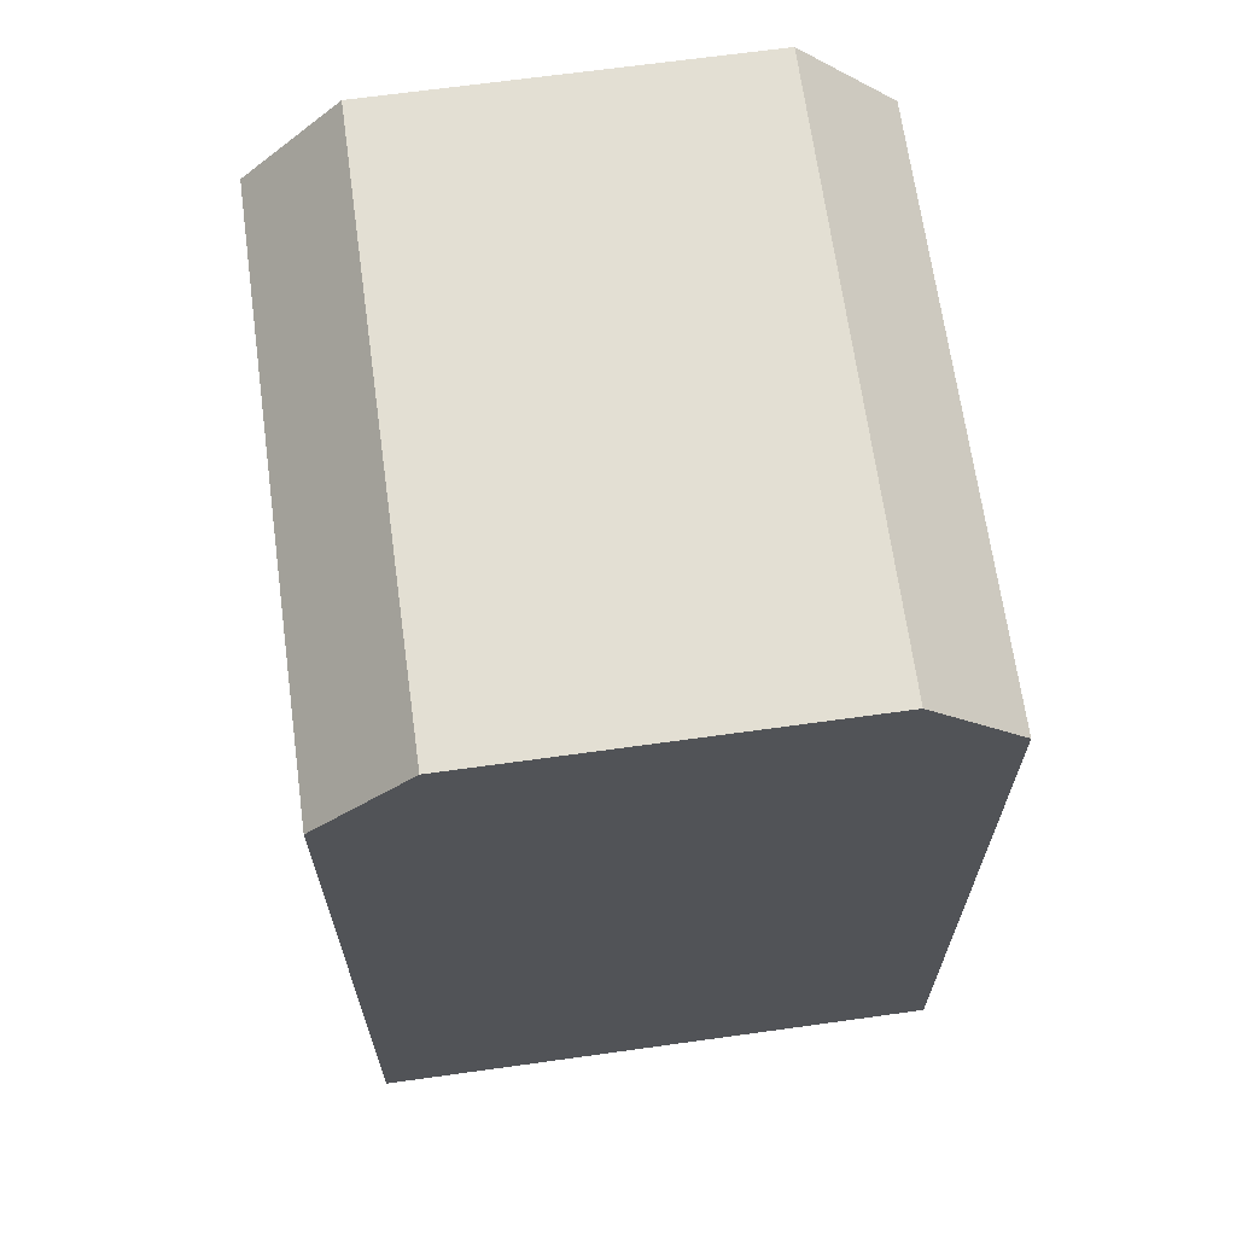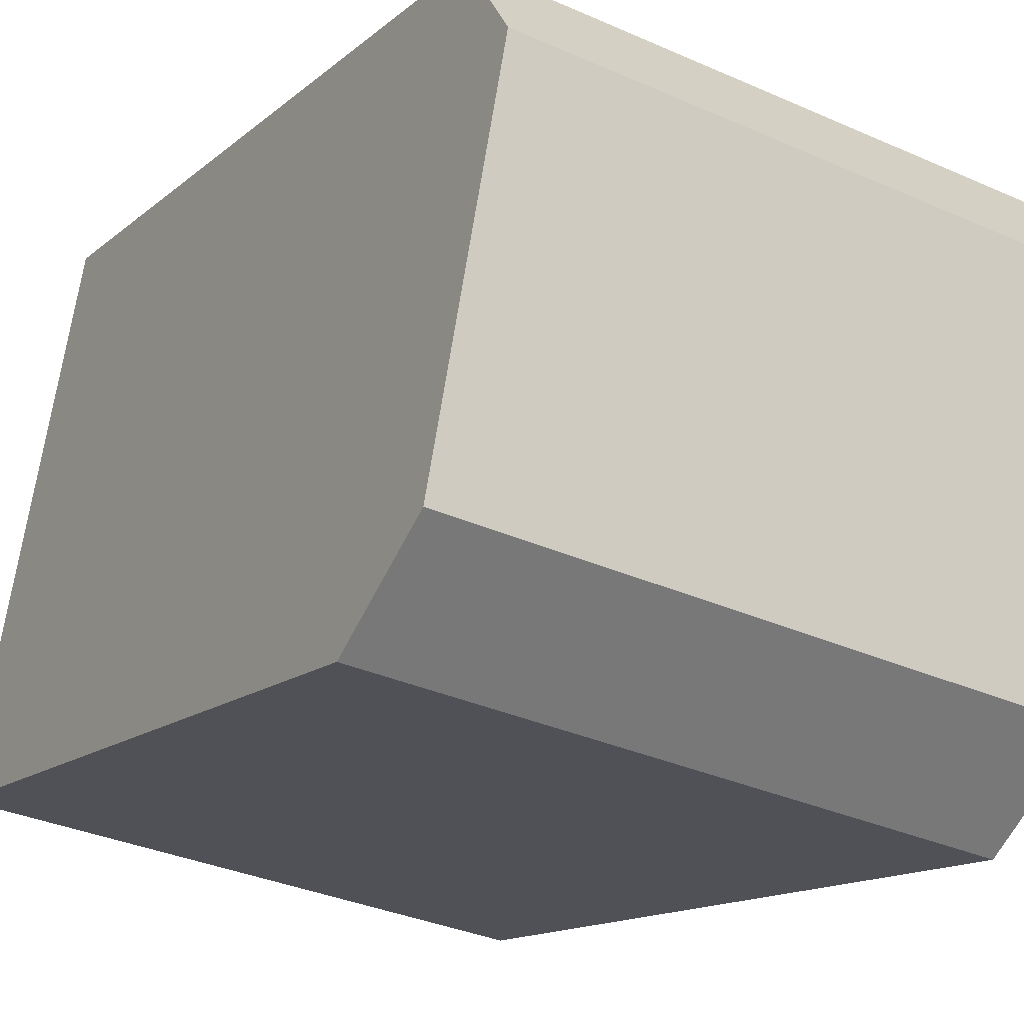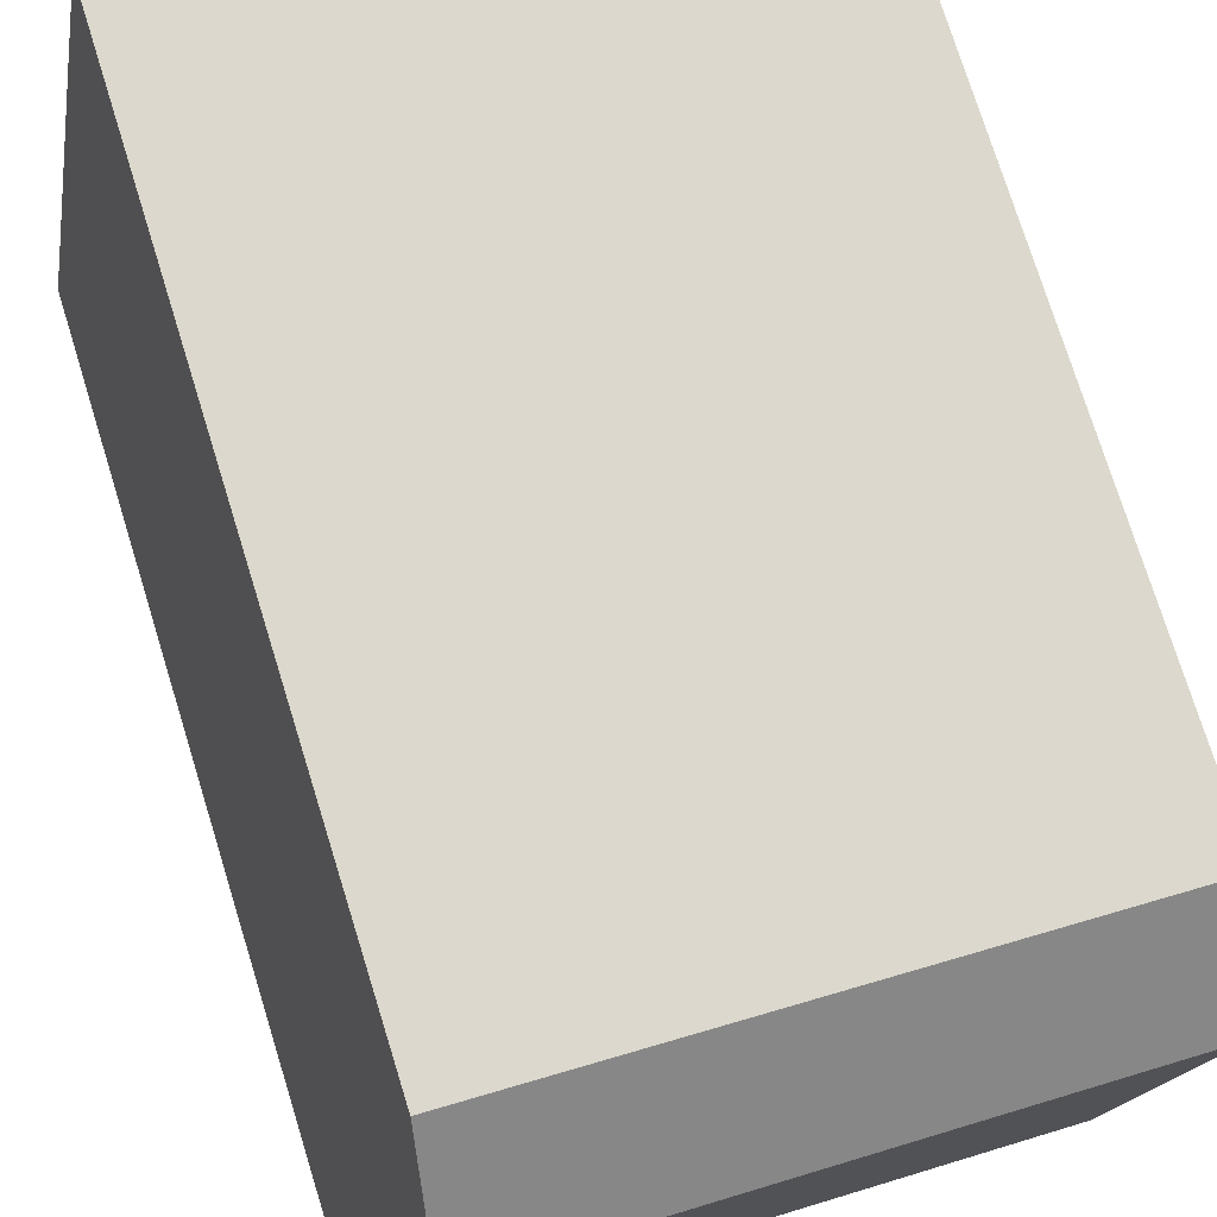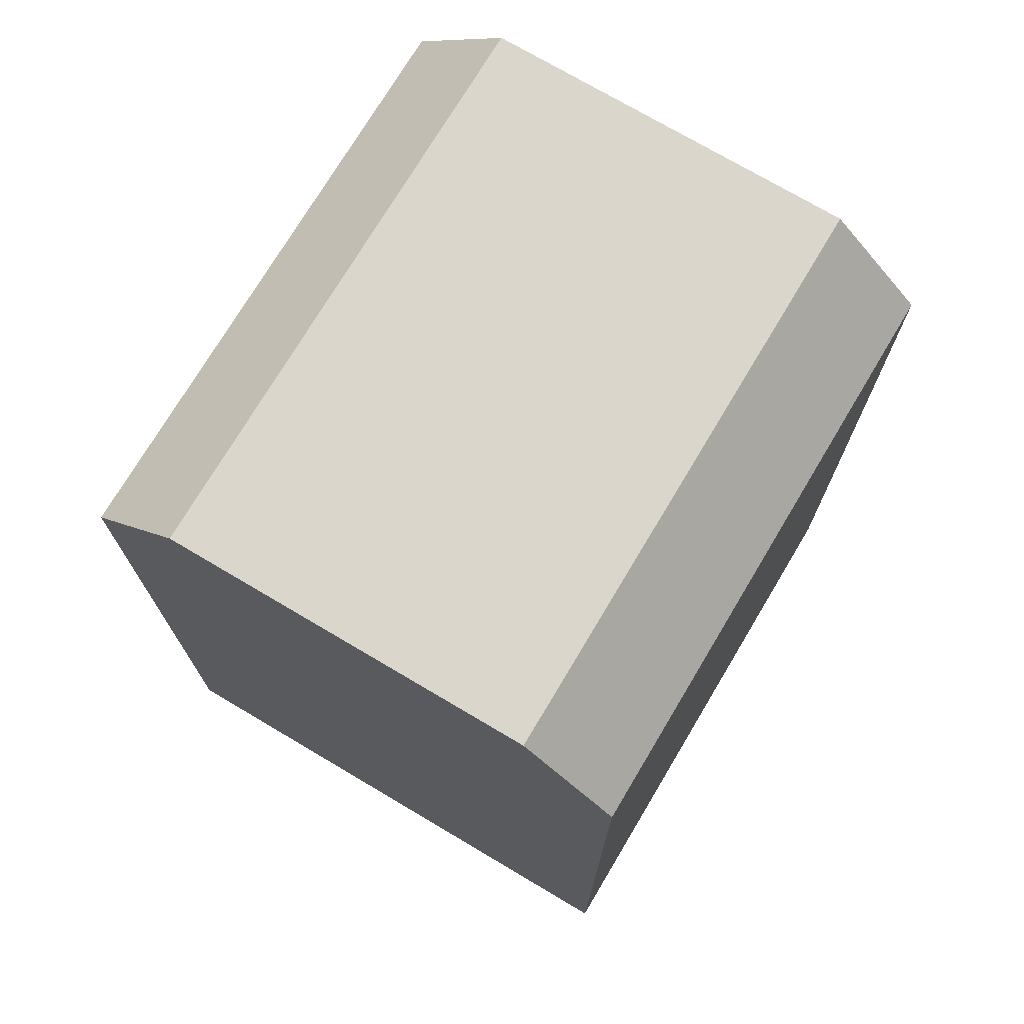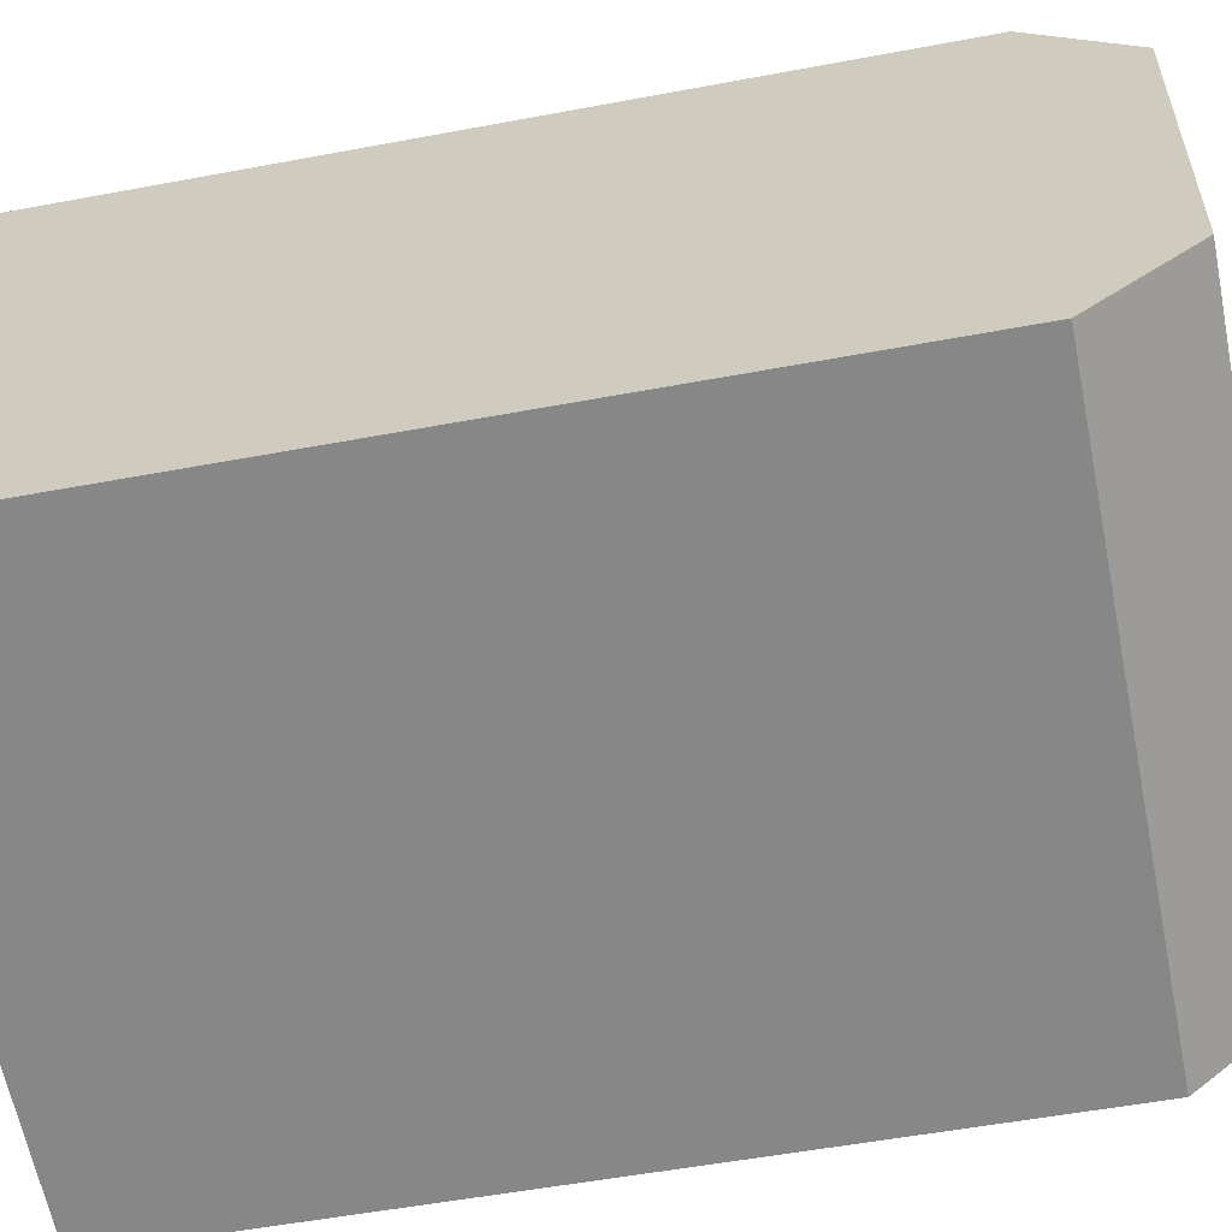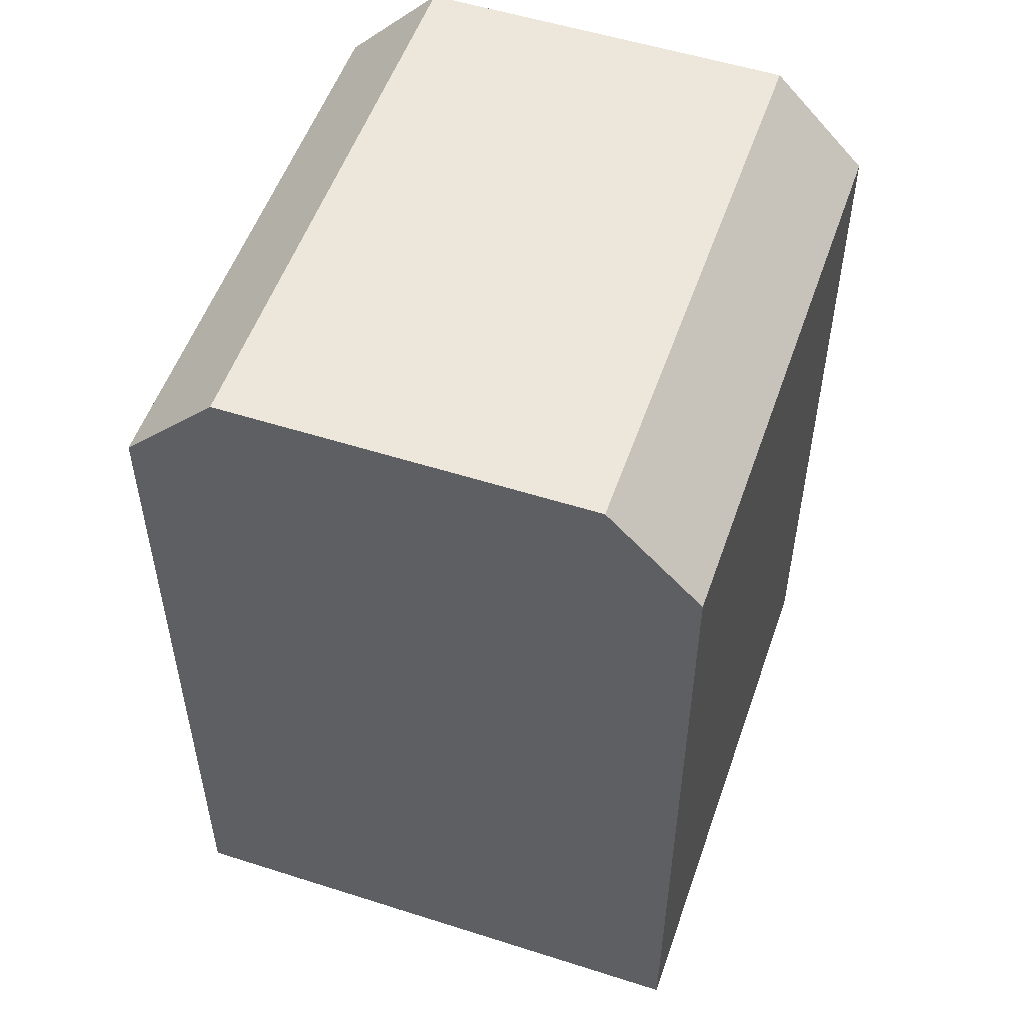
<metadata>
{"format":"obj","ext":"obj","renderer":"f3d","projection":"perspective","resolution":1024,"background":"white","views":[{"elev":66.9,"azim":71.8,"up":"+Y"},{"elev":-13.7,"azim":150.8,"up":"+Z"},{"elev":75.8,"azim":162.7,"up":"+Z"},{"elev":73.7,"azim":-69.6,"up":"+Y"},{"elev":-52.4,"azim":101.5,"up":"+Z"},{"elev":53.4,"azim":-81.4,"up":"+Y"}]}
</metadata>
<code>
v  0.0003965 18.62 -0.0005893
v  13.75 20.89 0.2843
v  0.3919 20.89 -2.165
v  13.36 18.62 2.449
v  15.29 20.89 -8.208
v  1.928 20.89 -10.66
v  15.68 18.62 -10.37
v  2.319 18.62 -12.82
v  15.29 5.026e-16 -8.208
v  2.319 7.851e-16 -12.82
v  15.68 6.351e-16 -10.37
v  13.75 -1.745e-17 0.2849
v  13.36 -1.5e-16 2.449
v  0 0 0
v  1.927 6.526e-16 -10.66
v  0.3914 1.325e-16 -2.164
g defaultobject
f 1 2 3
f 2 1 4
f 3 5 6
f 5 3 2
f 6 7 8
f 7 6 5
f 9 10 11
f 10 9 12
f 10 12 13
f 10 13 14
f 10 14 15
f 15 14 16
f 2 7 5
f 7 2 4
f 7 4 11
f 11 4 13
f 11 13 9
f 9 13 12
f 8 3 6
f 3 8 1
f 1 8 10
f 1 10 14
f 14 10 15
f 14 15 16
f 13 1 14
f 1 13 4
f 8 11 10
f 11 8 7

</code>
